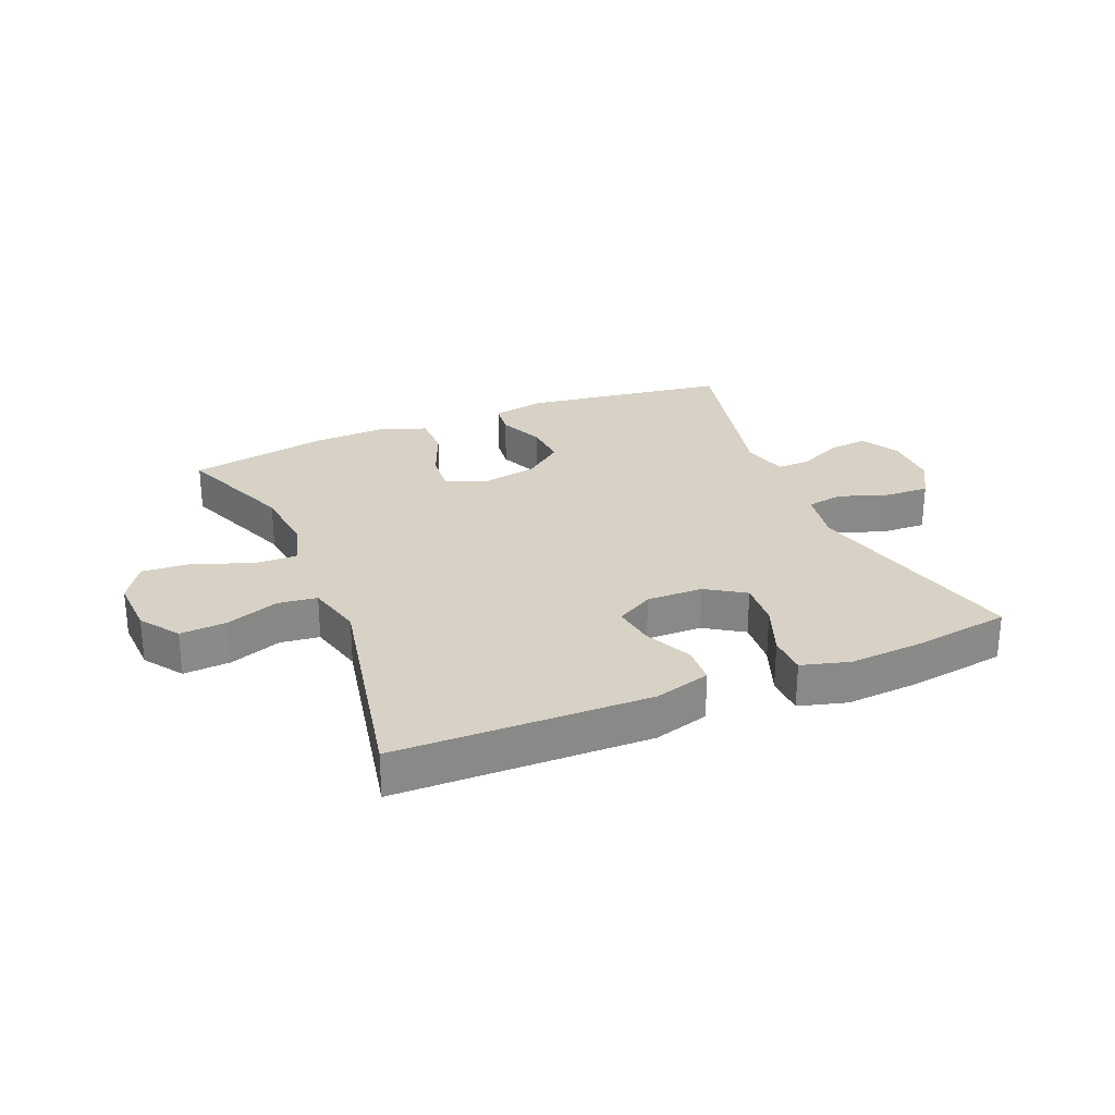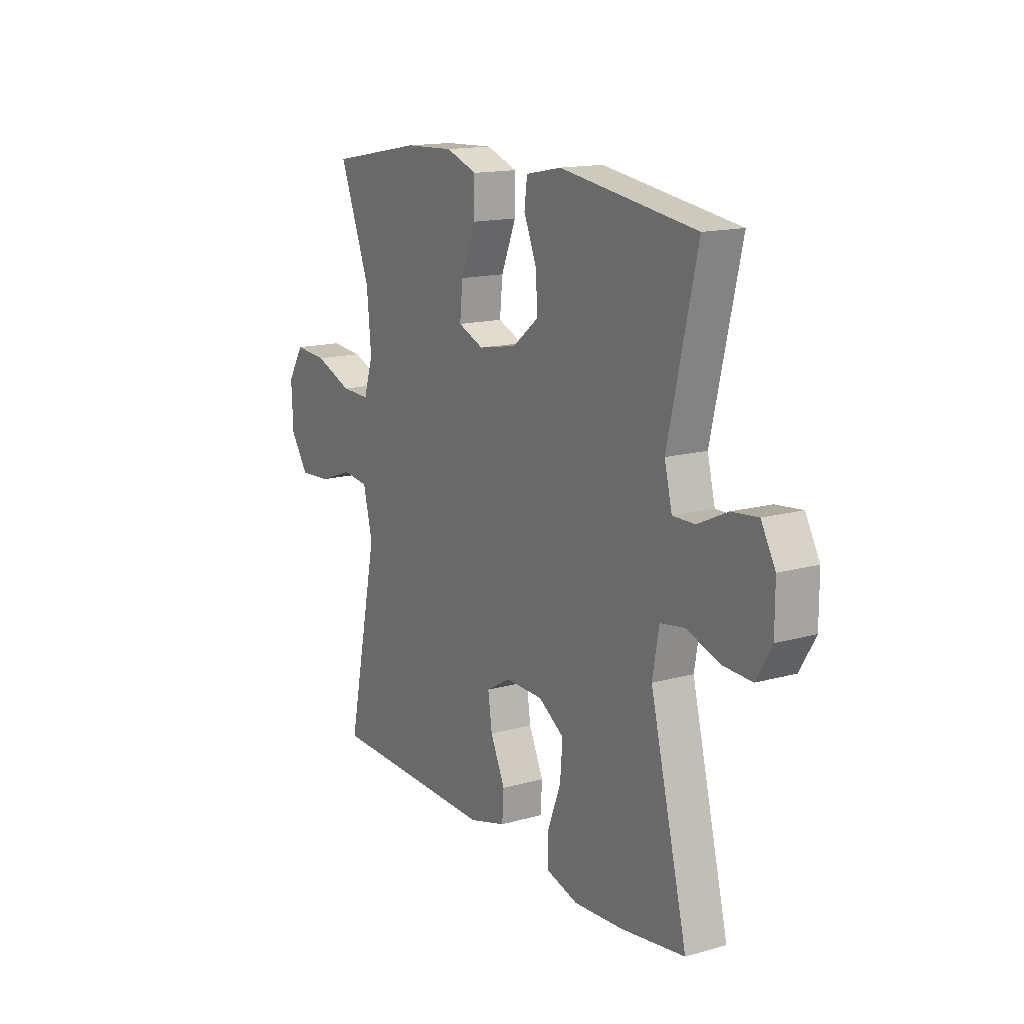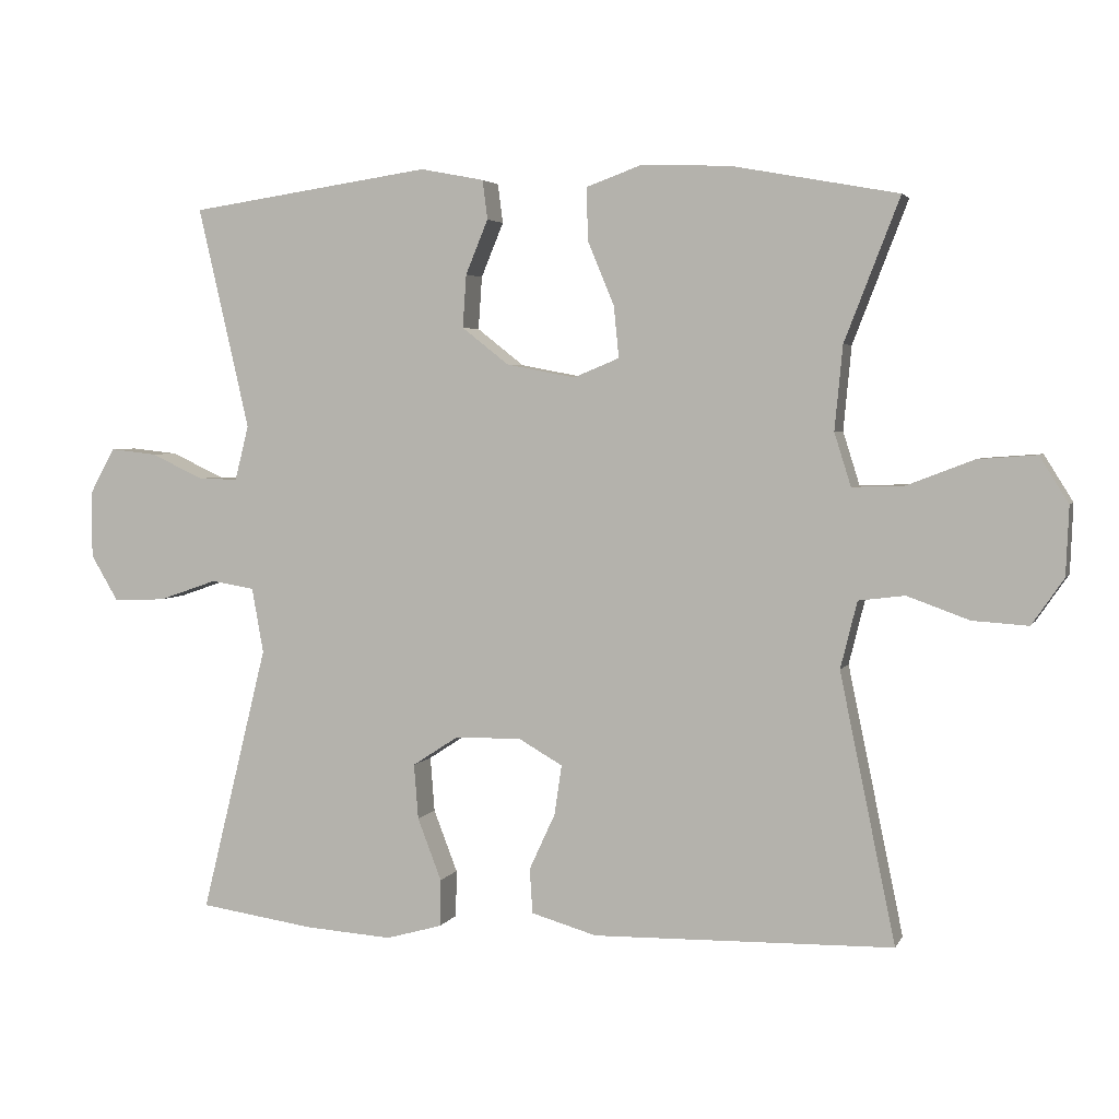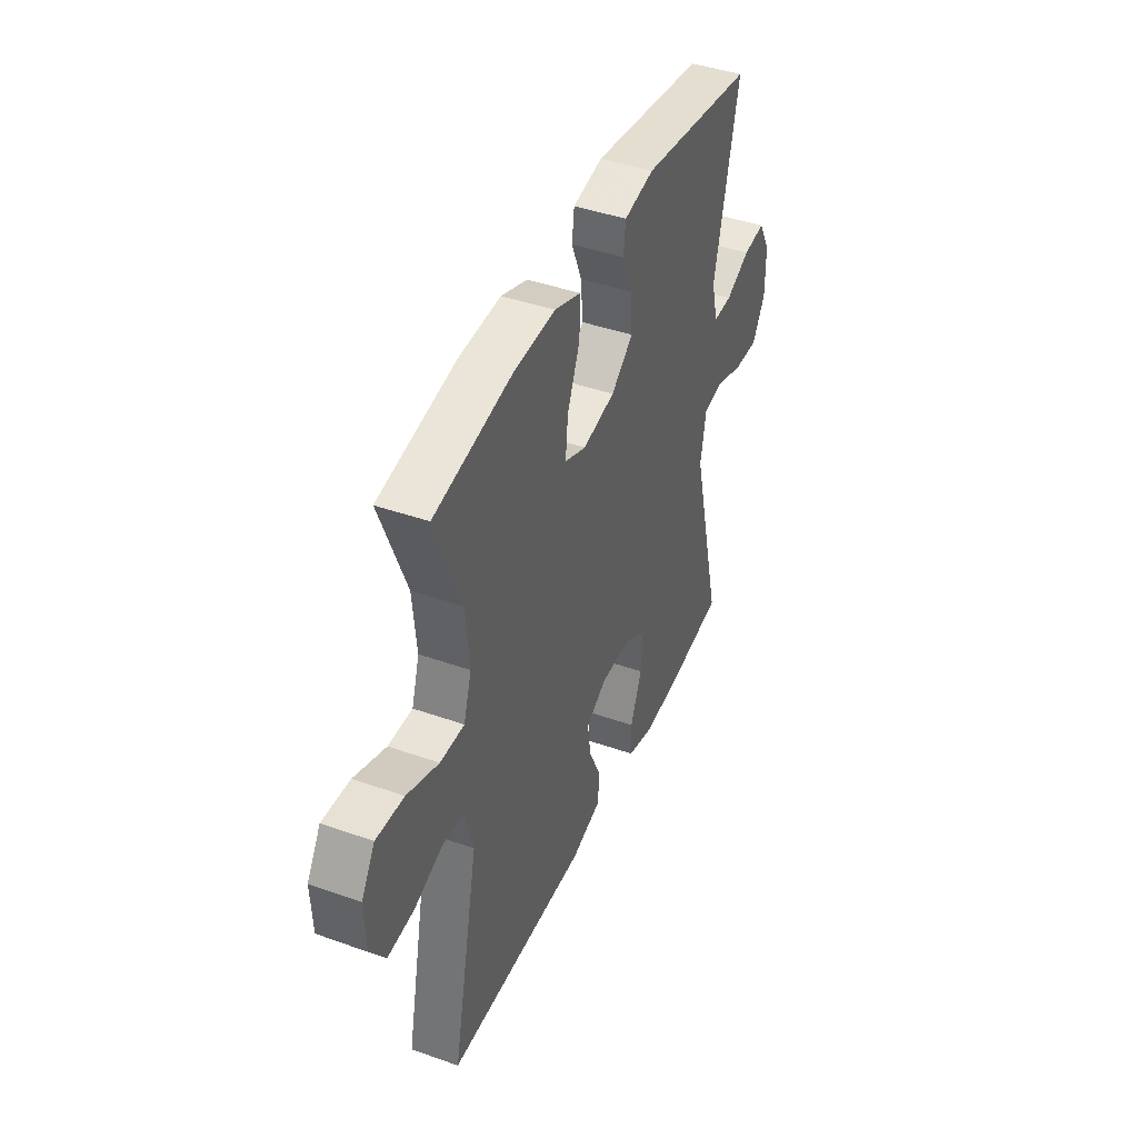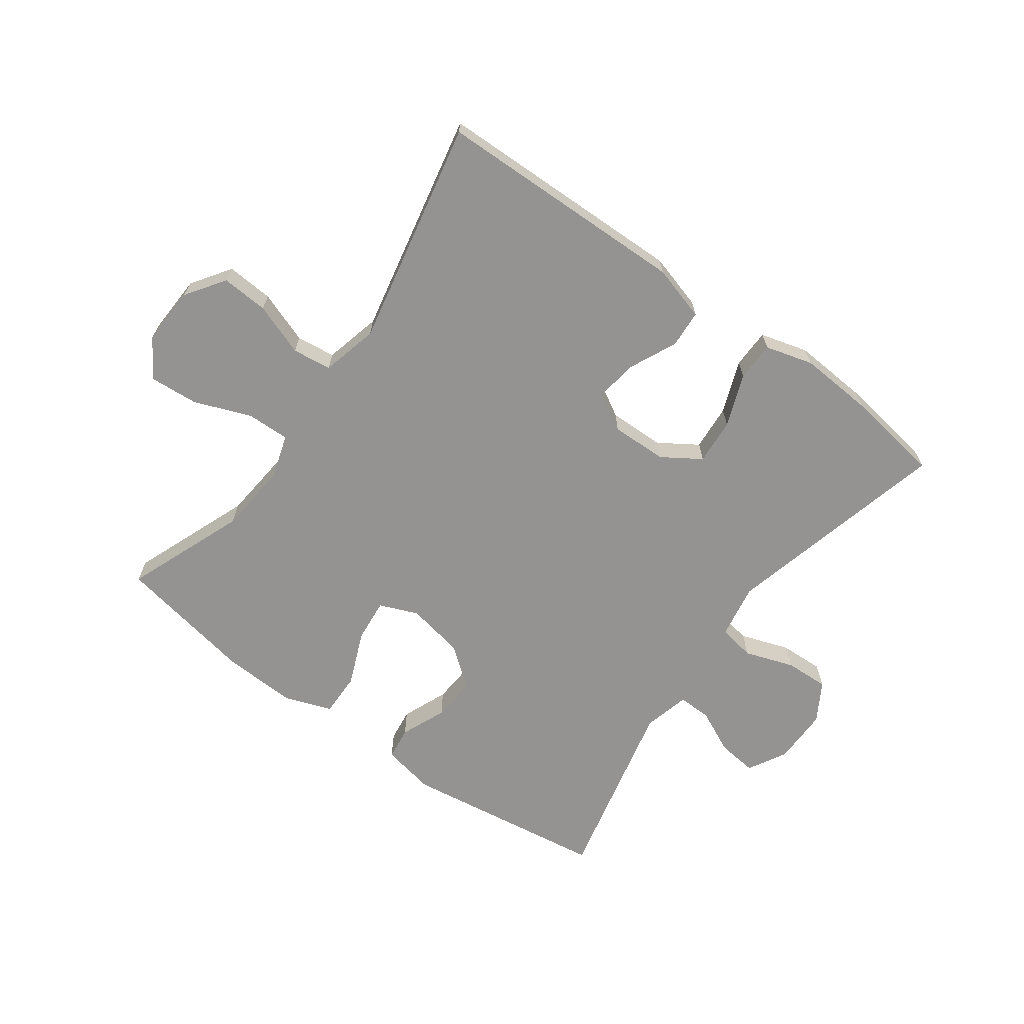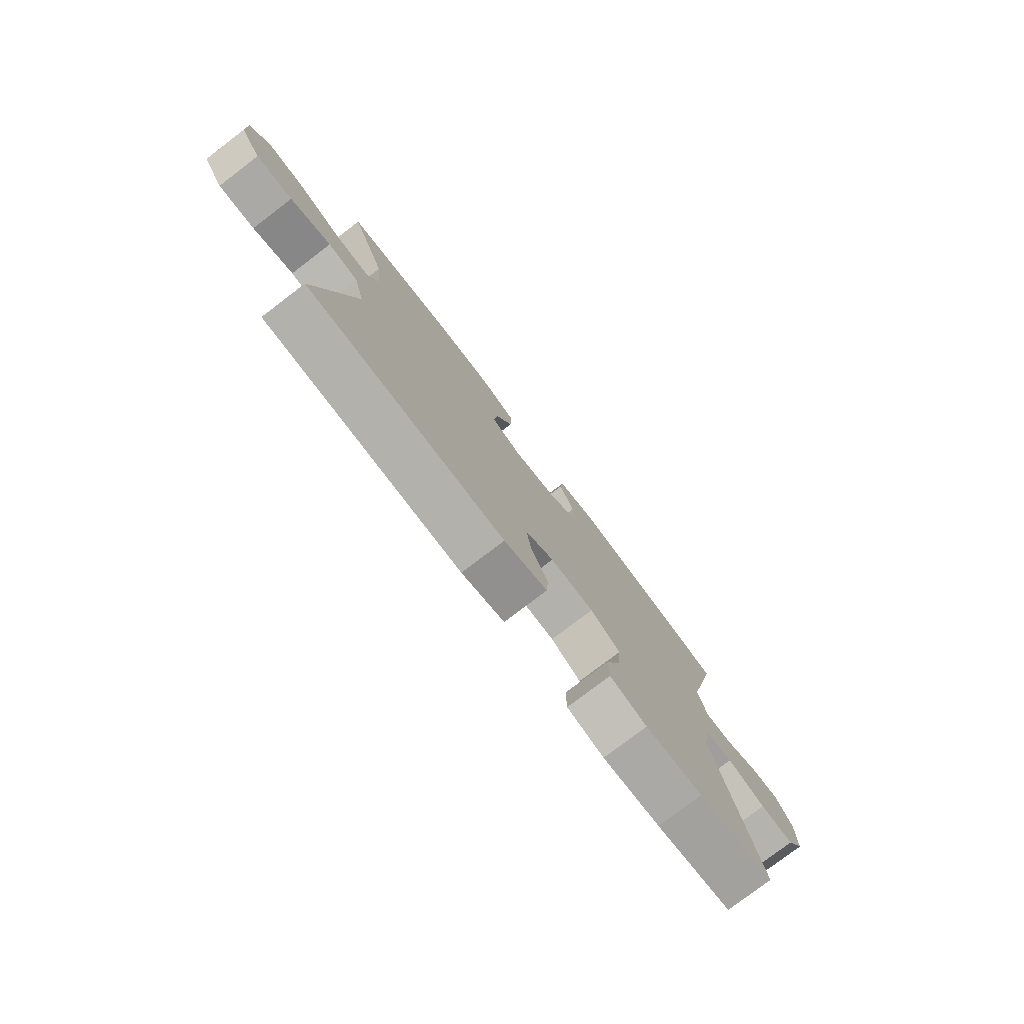
<metadata>
{"format":"obj","ext":"obj","renderer":"f3d","projection":"perspective","resolution":1024,"background":"white","views":[{"elev":27.2,"azim":157.2,"up":"+Y"},{"elev":15.0,"azim":-120.9,"up":"+Z"},{"elev":3.7,"azim":16.2,"up":"+Z"},{"elev":42.8,"azim":112.8,"up":"+Z"},{"elev":-66.8,"azim":144.0,"up":"+Y"},{"elev":-78.2,"azim":127.3,"up":"+Z"}]}
</metadata>
<code>
v -0.5 0.07 0.5
v -0.165 0.07 0.549
v -0.077 0.07 0.532
v -0.07 0.07 0.478
v -0.101 0.07 0.403
v -0.106 0.07 0.33
v -0.041 0.07 0.279
v 0.054 0.07 0.261
v 0.117 0.07 0.287
v 0.11 0.07 0.358
v 0.073 0.07 0.447
v 0.072 0.07 0.519
v 0.149 0.07 0.547
v 0.271 0.07 0.542
v 0.5 0.07 0.5
v 0.424 0.07 0.304
v 0.413 0.07 0.188
v 0.436 0.07 0.115
v 0.507 0.07 0.117
v 0.6 0.07 0.153
v 0.681 0.07 0.159
v 0.721 0.07 0.095
v 0.717 0.07 0
v 0.673 0.07 -0.064
v 0.596 0.07 -0.059
v 0.51 0.07 -0.028
v 0.446 0.07 -0.036
v 0.423 0.07 -0.129
v 0.5 0.07 -0.5
v 0.085 0.07 -0.509
v -0.006 0.07 -0.483
v -0.01 0.07 -0.421
v 0.026 0.07 -0.343
v 0.036 0.07 -0.274
v -0.025 0.07 -0.239
v -0.117 0.07 -0.241
v -0.18 0.07 -0.282
v -0.174 0.07 -0.358
v -0.141 0.07 -0.444
v -0.142 0.07 -0.509
v -0.22 0.07 -0.531
v -0.341 0.07 -0.523
v -0.5 0.07 -0.5
v -0.408 0.07 -0.129
v -0.424 0.07 -0.039
v -0.484 0.07 -0.029
v -0.565 0.07 -0.057
v -0.637 0.07 -0.06
v -0.675 0.07 0.004
v -0.675 0.07 0.096
v -0.64 0.07 0.159
v -0.575 0.07 0.152
v -0.503 0.07 0.118
v -0.448 0.07 0.117
v -0.429 0.07 0.193
v -0.5 0 0.5
v -0.165 0 0.549
v -0.077 0 0.532
v -0.07 0 0.478
v -0.101 0 0.403
v -0.106 0 0.33
v -0.041 0 0.279
v 0.054 0 0.261
v 0.117 0 0.287
v 0.11 0 0.358
v 0.073 0 0.447
v 0.072 0 0.519
v 0.149 0 0.547
v 0.271 0 0.542
v 0.5 0 0.5
v 0.424 0 0.304
v 0.413 0 0.188
v 0.436 0 0.115
v 0.507 0 0.117
v 0.6 0 0.153
v 0.681 0 0.159
v 0.721 0 0.095
v 0.717 0 0
v 0.673 0 -0.064
v 0.596 0 -0.059
v 0.51 0 -0.028
v 0.446 0 -0.036
v 0.423 0 -0.129
v 0.5 0 -0.5
v 0.085 0 -0.509
v -0.006 0 -0.483
v -0.01 0 -0.421
v 0.026 0 -0.343
v 0.036 0 -0.274
v -0.025 0 -0.239
v -0.117 0 -0.241
v -0.18 0 -0.282
v -0.174 0 -0.358
v -0.141 0 -0.444
v -0.142 0 -0.509
v -0.22 0 -0.531
v -0.341 0 -0.523
v -0.5 0 -0.5
v -0.408 0 -0.129
v -0.424 0 -0.039
v -0.484 0 -0.029
v -0.565 0 -0.057
v -0.637 0 -0.06
v -0.675 0 0.004
v -0.675 0 0.096
v -0.64 0 0.159
v -0.575 0 0.152
v -0.503 0 0.118
v -0.448 0 0.117
v -0.429 0 0.193
f 50 51 52 53
f 50 53 54
f 49 50 54
f 46 47 48 49
f 45 46 49 54
f 44 45 54 55
f 42 43 44
f 41 42 44 55
f 38 39 40 41
f 37 38 41 55
f 30 31 32 33
f 28 29 30 33
f 27 28 33 34
f 23 24 25 26
f 23 26 27
f 22 23 27
f 19 20 21 22
f 18 19 22 27
f 17 18 27 34
f 13 14 15 16
f 10 11 12 13
f 9 10 13 16
f 8 9 16 17
f 2 3 4 5
f 2 5 6
f 1 2 6
f 36 37 55 1
f 8 17 34 35
f 7 8 35 36
f 1 6 7 36
f 108 107 106 105
f 109 108 105
f 109 105 104
f 104 103 102 101
f 109 104 101 100
f 110 109 100 99
f 99 98 97
f 110 99 97 96
f 96 95 94 93
f 110 96 93 92
f 88 87 86 85
f 88 85 84 83
f 89 88 83 82
f 81 80 79 78
f 82 81 78
f 82 78 77
f 77 76 75 74
f 82 77 74 73
f 89 82 73 72
f 71 70 69 68
f 68 67 66 65
f 71 68 65 64
f 72 71 64 63
f 60 59 58 57
f 61 60 57
f 61 57 56
f 56 110 92 91
f 90 89 72 63
f 91 90 63 62
f 91 62 61 56
f 1 56 57 2
f 2 57 58 3
f 3 58 59 4
f 4 59 60 5
f 5 60 61 6
f 6 61 62 7
f 7 62 63 8
f 8 63 64 9
f 9 64 65 10
f 10 65 66 11
f 11 66 67 12
f 12 67 68 13
f 13 68 69 14
f 14 69 70 15
f 15 70 71 16
f 16 71 72 17
f 17 72 73 18
f 18 73 74 19
f 19 74 75 20
f 20 75 76 21
f 21 76 77 22
f 22 77 78 23
f 23 78 79 24
f 24 79 80 25
f 25 80 81 26
f 26 81 82 27
f 27 82 83 28
f 28 83 84 29
f 29 84 85 30
f 30 85 86 31
f 31 86 87 32
f 32 87 88 33
f 33 88 89 34
f 34 89 90 35
f 35 90 91 36
f 36 91 92 37
f 37 92 93 38
f 38 93 94 39
f 39 94 95 40
f 40 95 96 41
f 41 96 97 42
f 42 97 98 43
f 43 98 99 44
f 44 99 100 45
f 45 100 101 46
f 46 101 102 47
f 47 102 103 48
f 48 103 104 49
f 49 104 105 50
f 50 105 106 51
f 51 106 107 52
f 52 107 108 53
f 53 108 109 54
f 54 109 110 55
f 55 110 56 1

</code>
